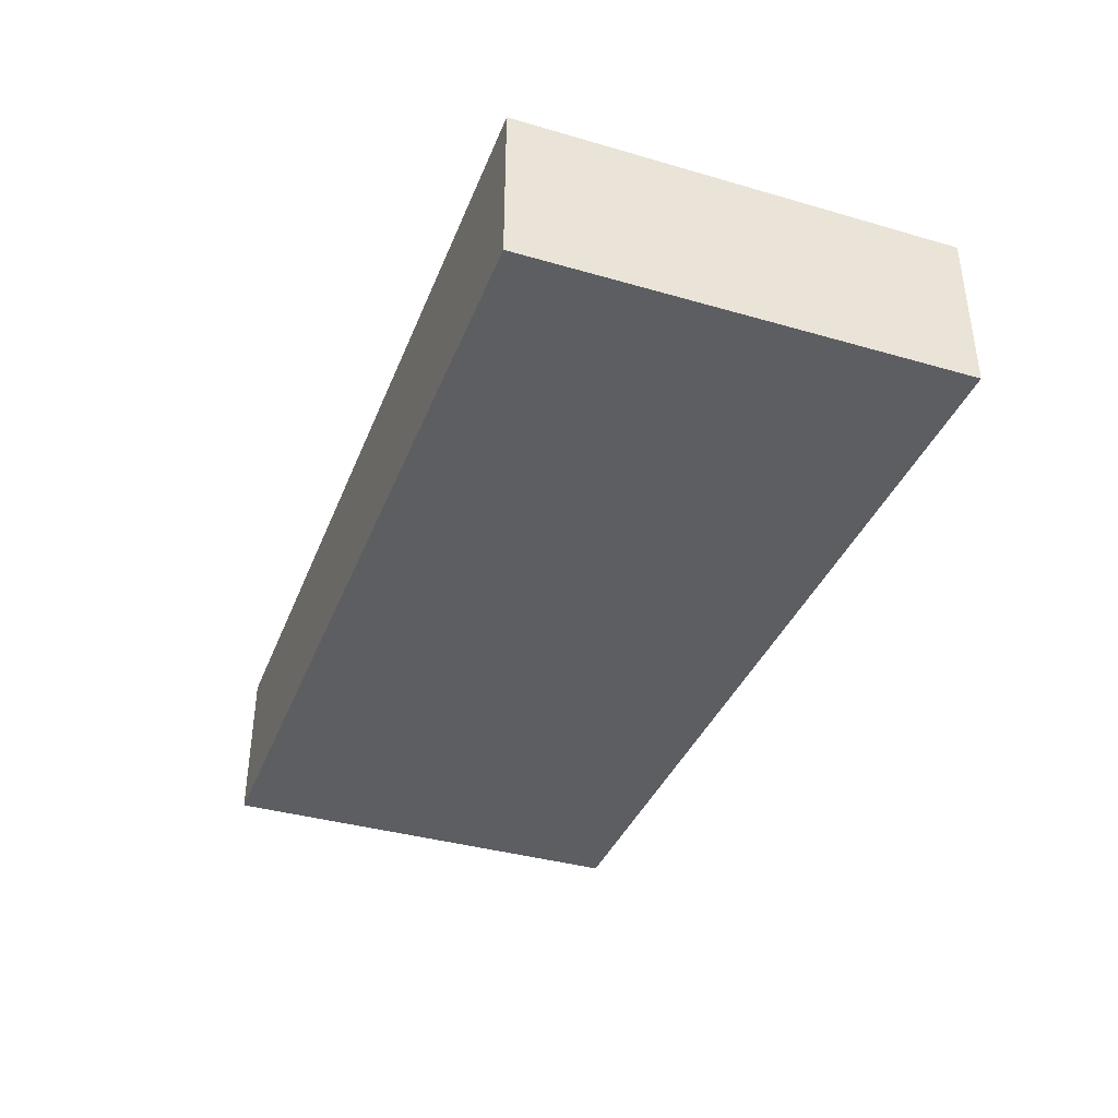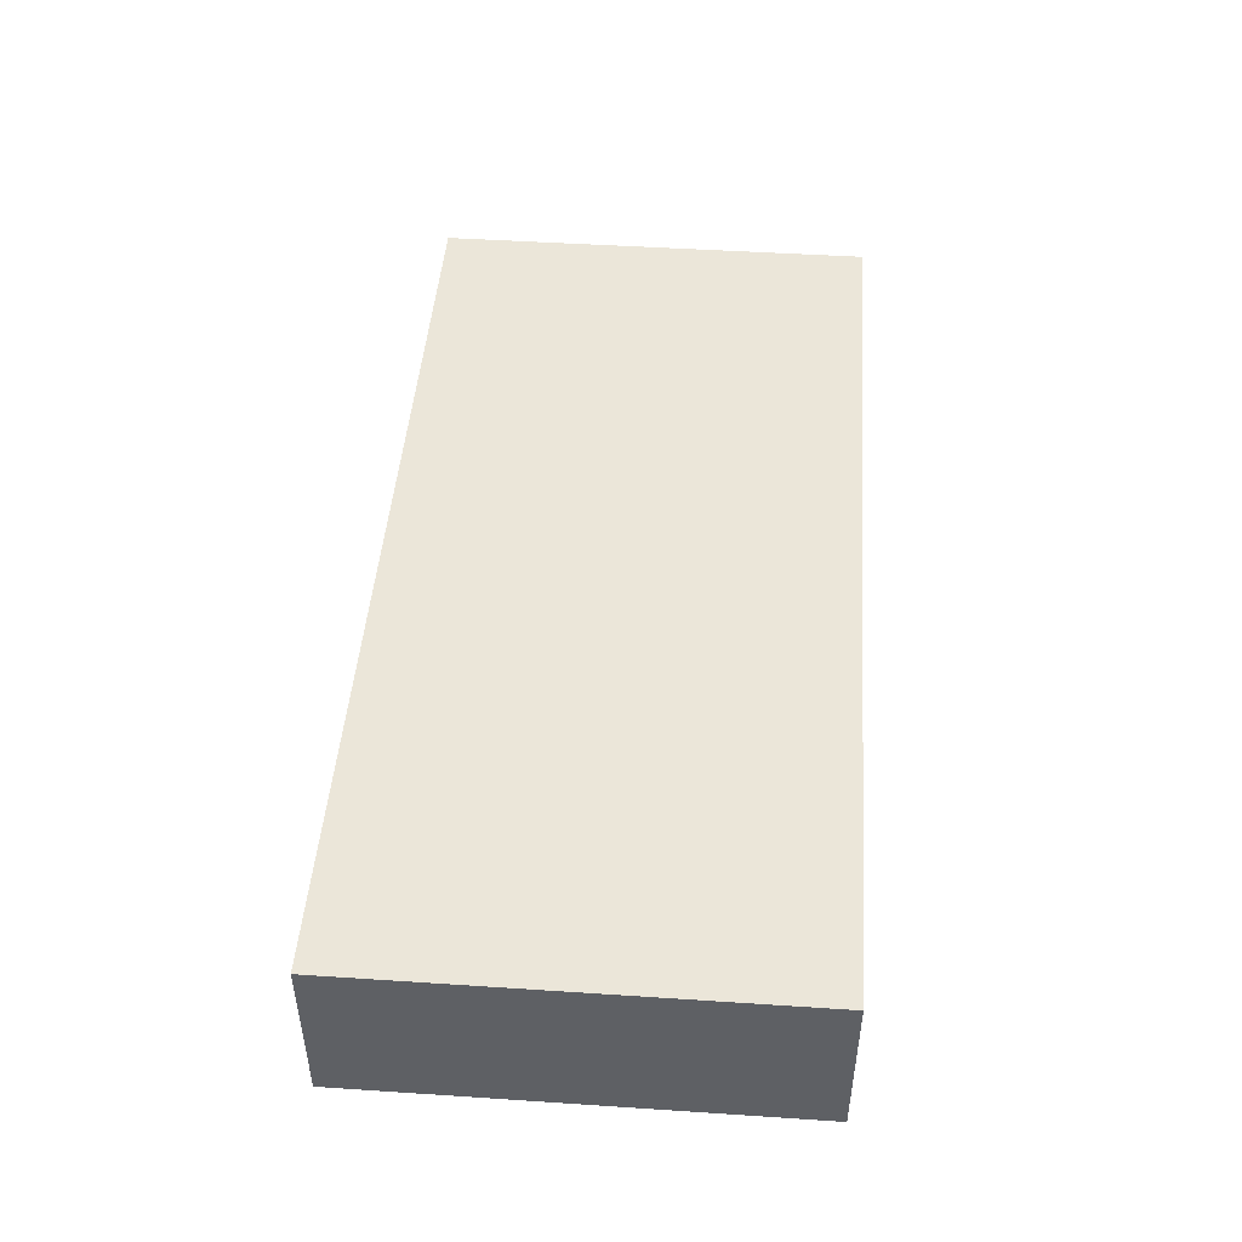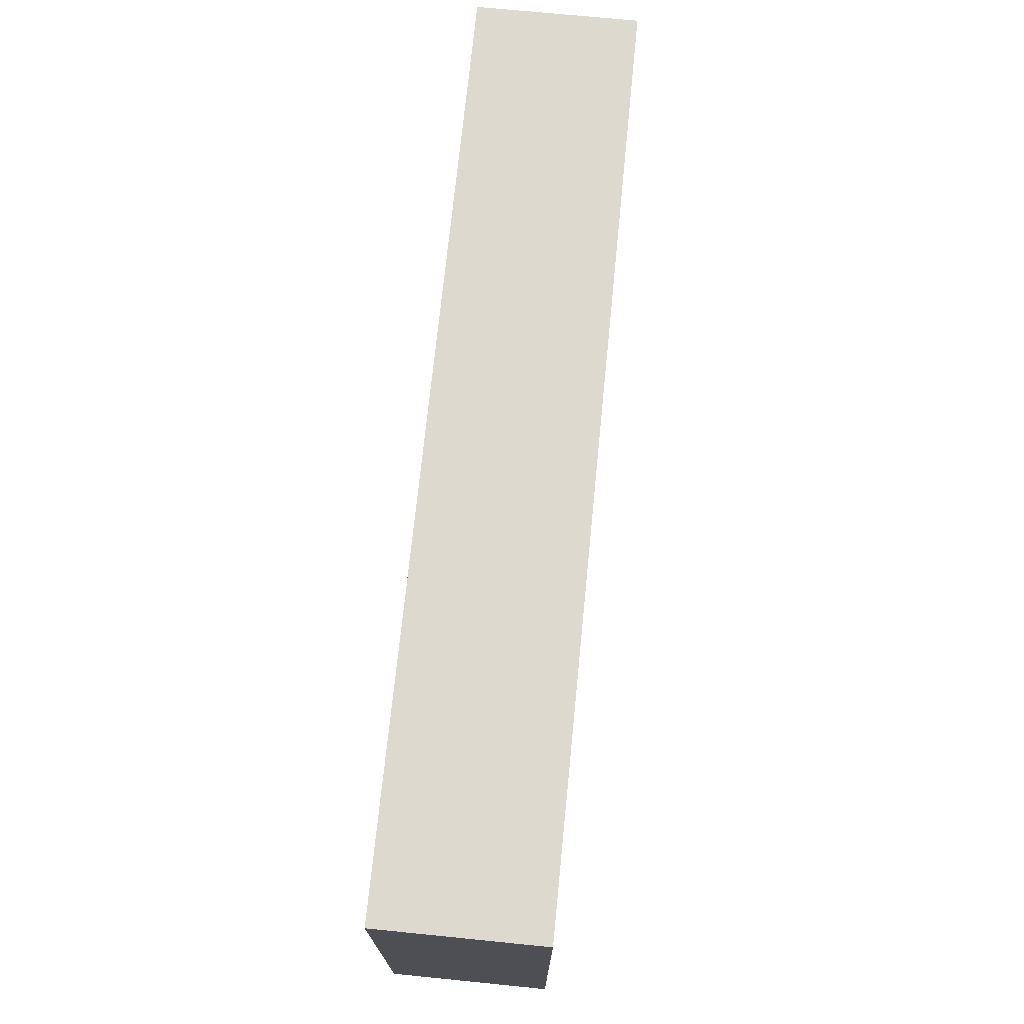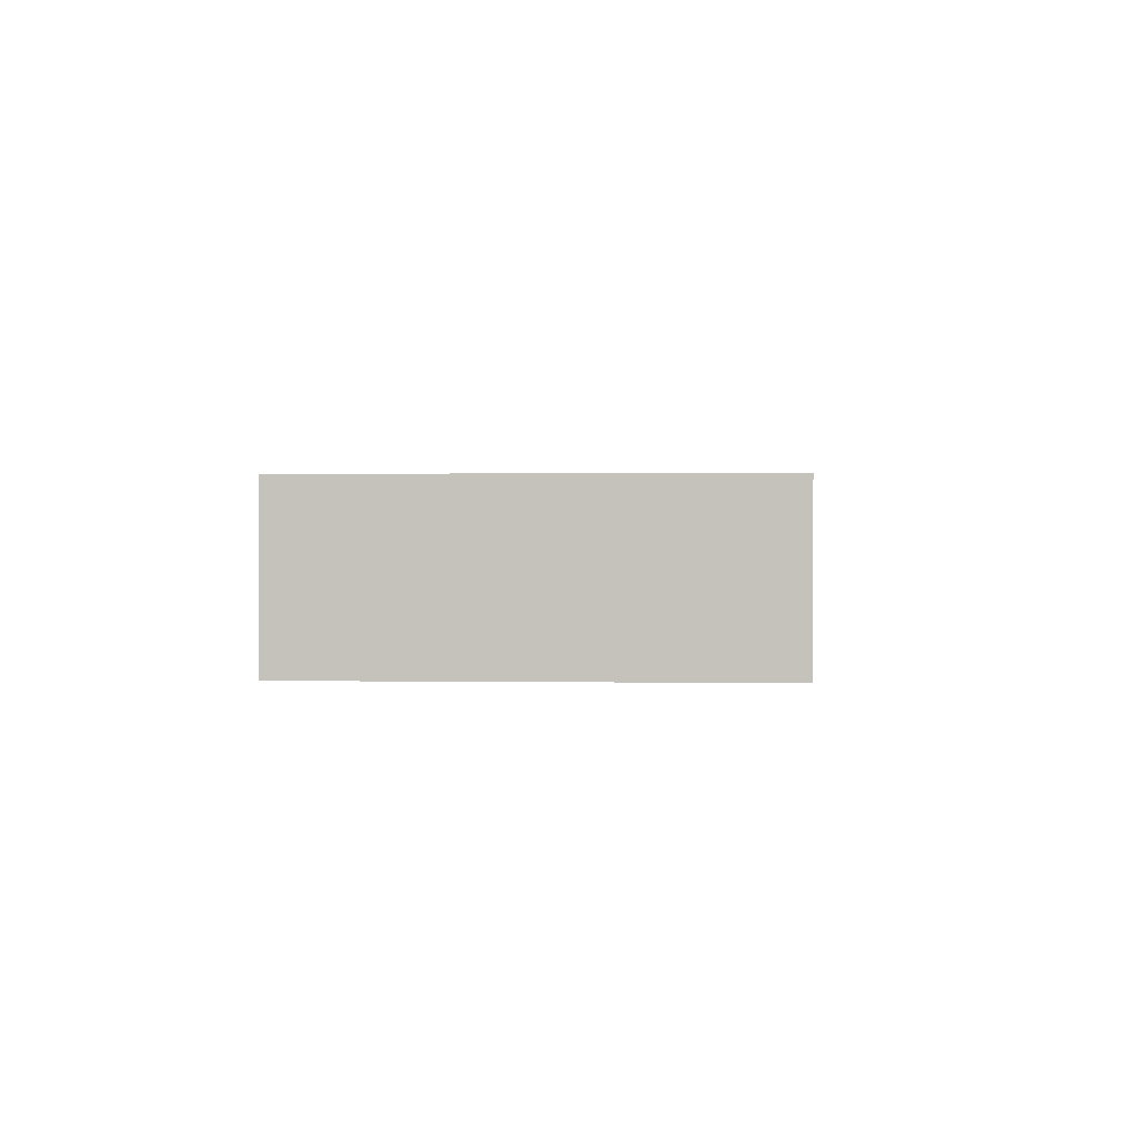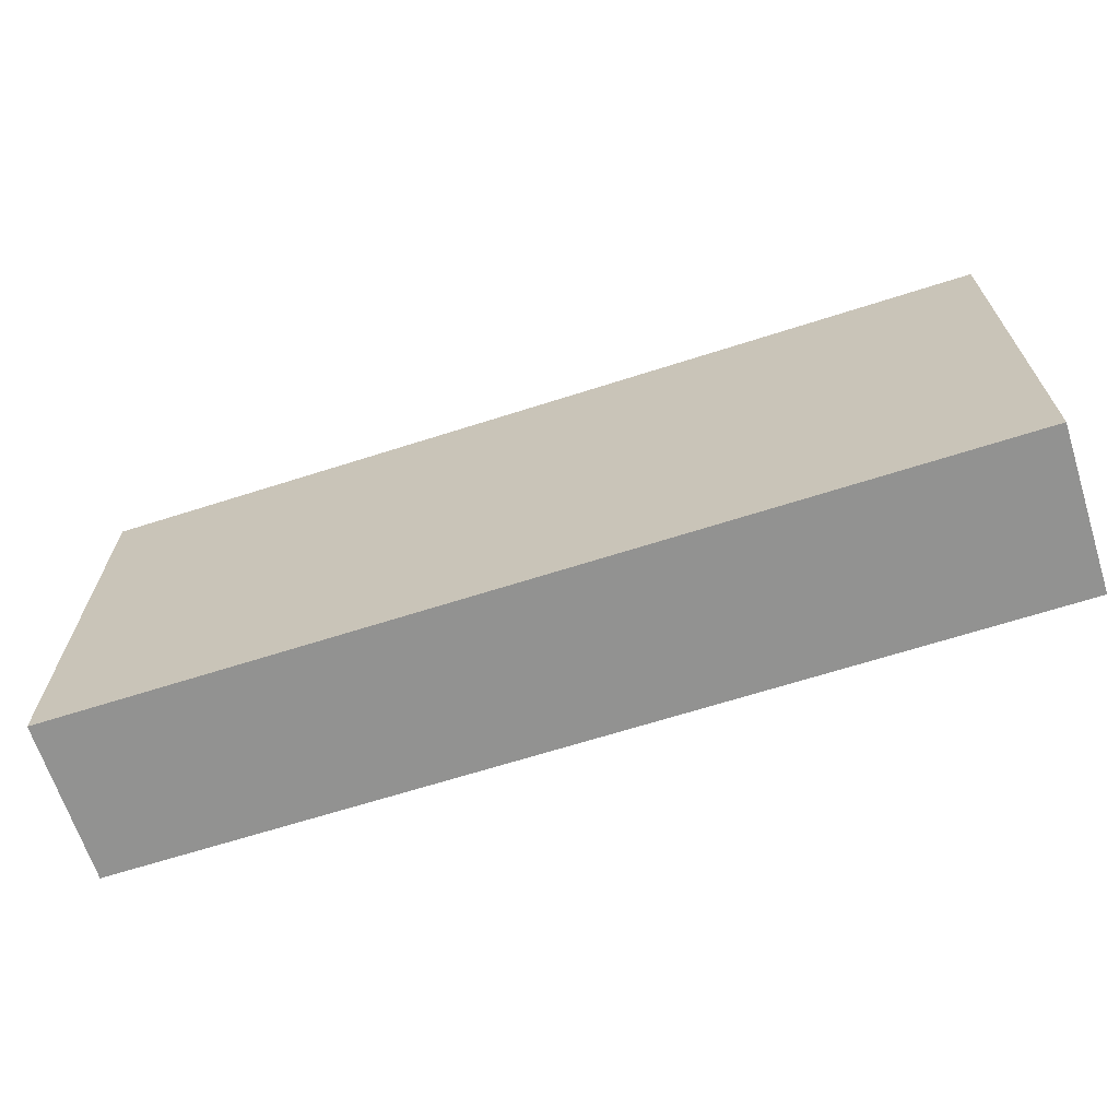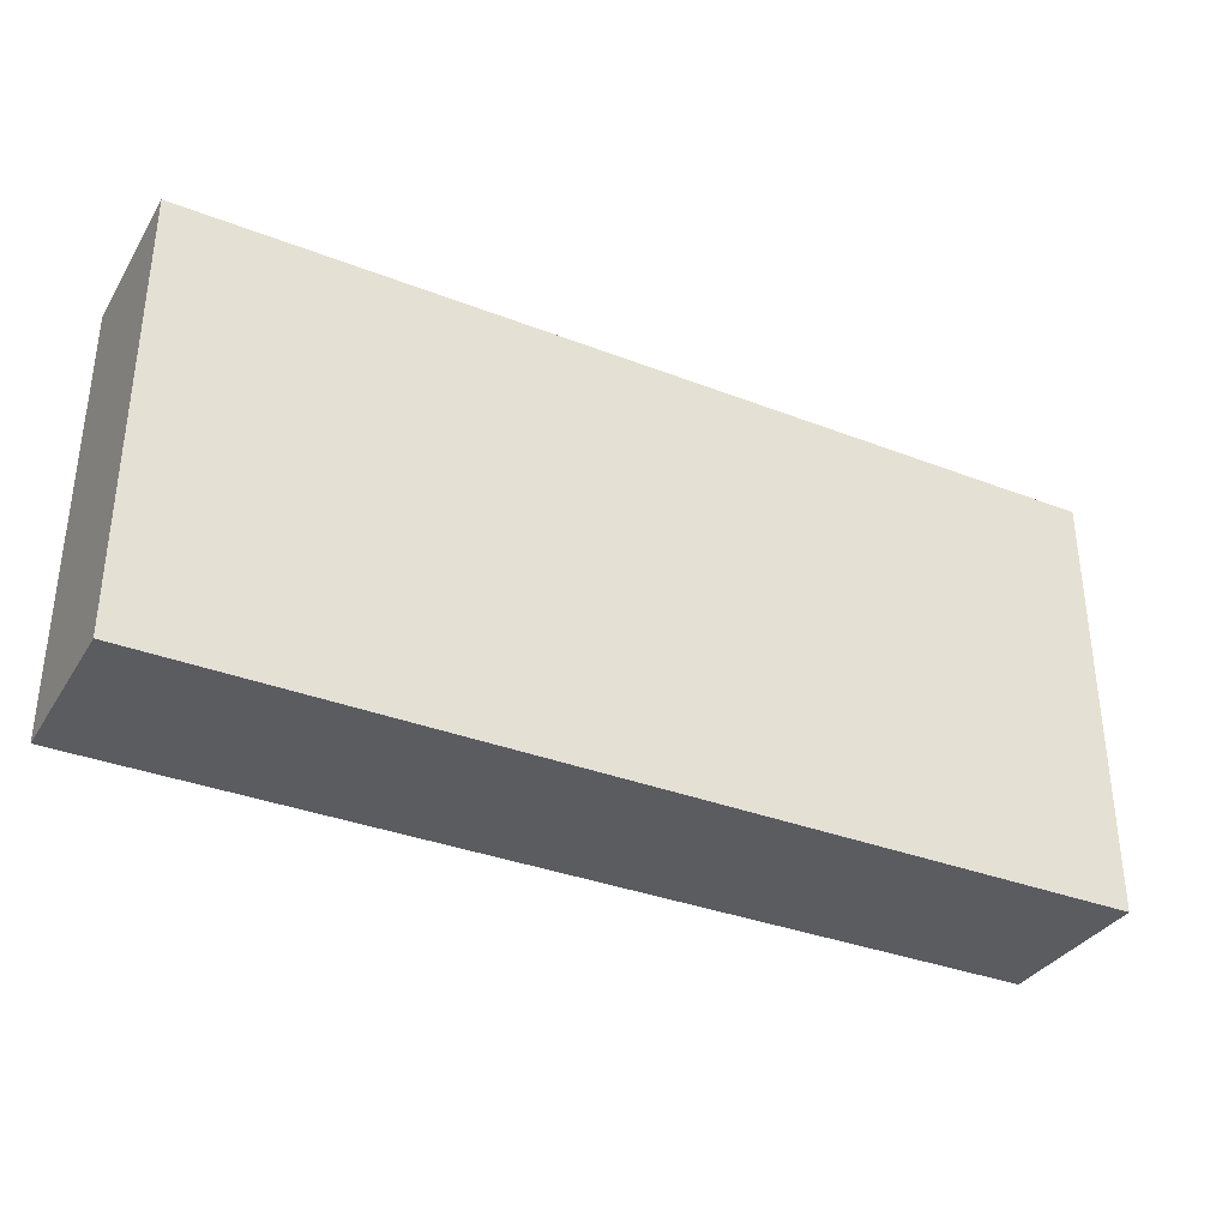
<metadata>
{"format":"obj","ext":"obj","renderer":"f3d","projection":"perspective","resolution":1024,"background":"white","views":[{"elev":-37.8,"azim":69.8,"up":"+Z"},{"elev":46.9,"azim":94.3,"up":"+Z"},{"elev":71.4,"azim":95.7,"up":"+Y"},{"elev":0.9,"azim":93.4,"up":"+Z"},{"elev":-66.2,"azim":-162.2,"up":"+Y"},{"elev":-34.5,"azim":-27.5,"up":"+Y"}]}
</metadata>
<code>
o CatCube - 17x8x3
v 8.5 4 -1.5
v 8.5 -4 -1.5
v 8.5 4 1.5
v 8.5 -4 1.5
v -8.5 4 -1.5
v -8.5 -4 -1.5
v -8.5 4 1.5
v -8.5 -4 1.5
f 1 5 7 3
f 4 3 7 8
f 8 7 5 6
f 6 2 4 8
f 2 1 3 4
f 6 5 1 2

</code>
